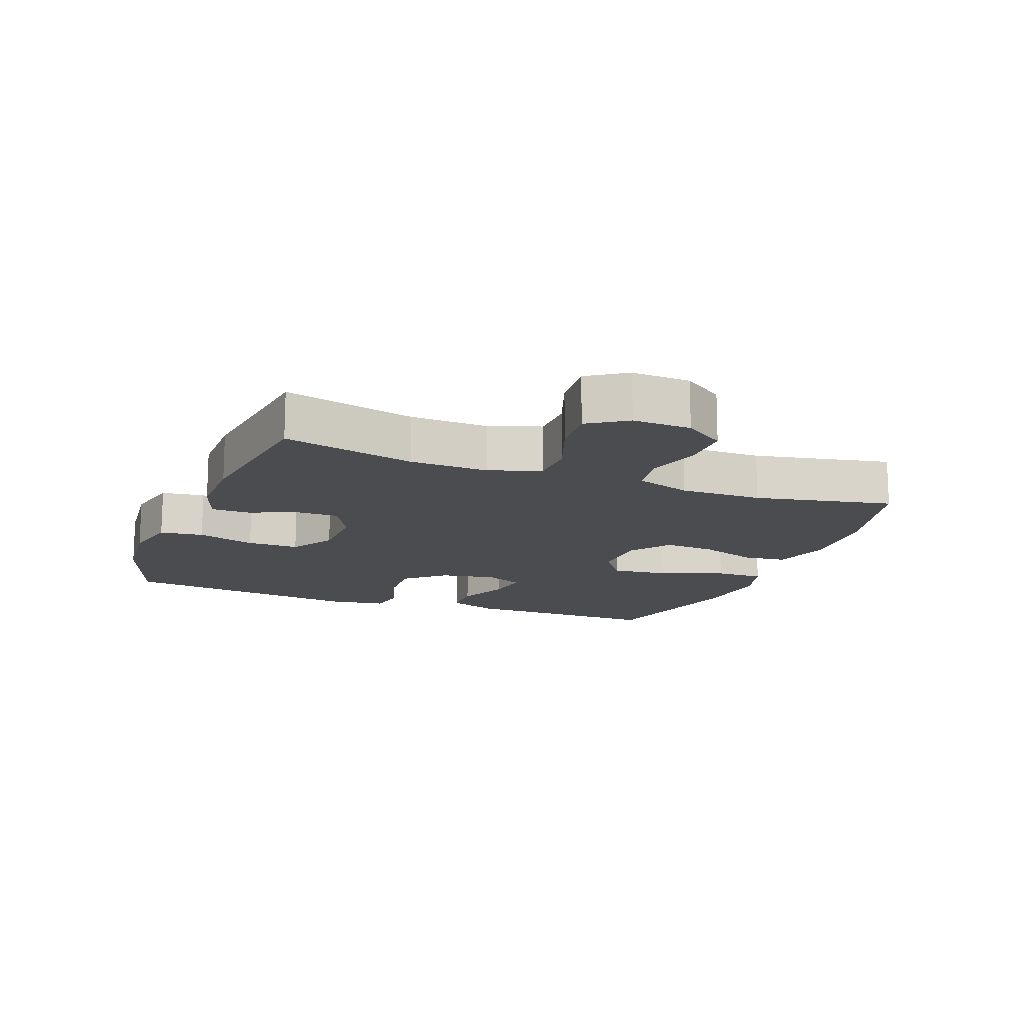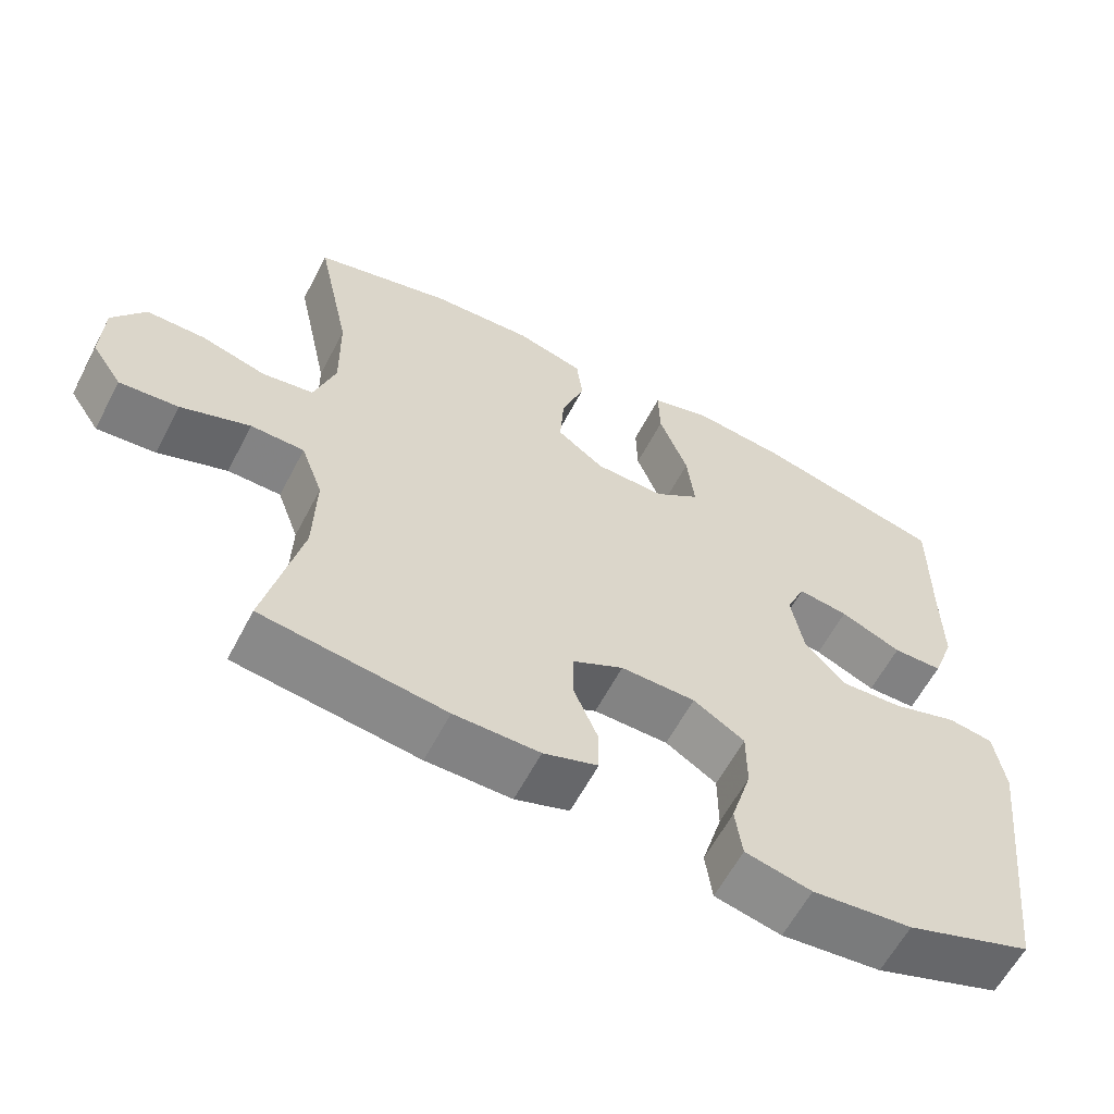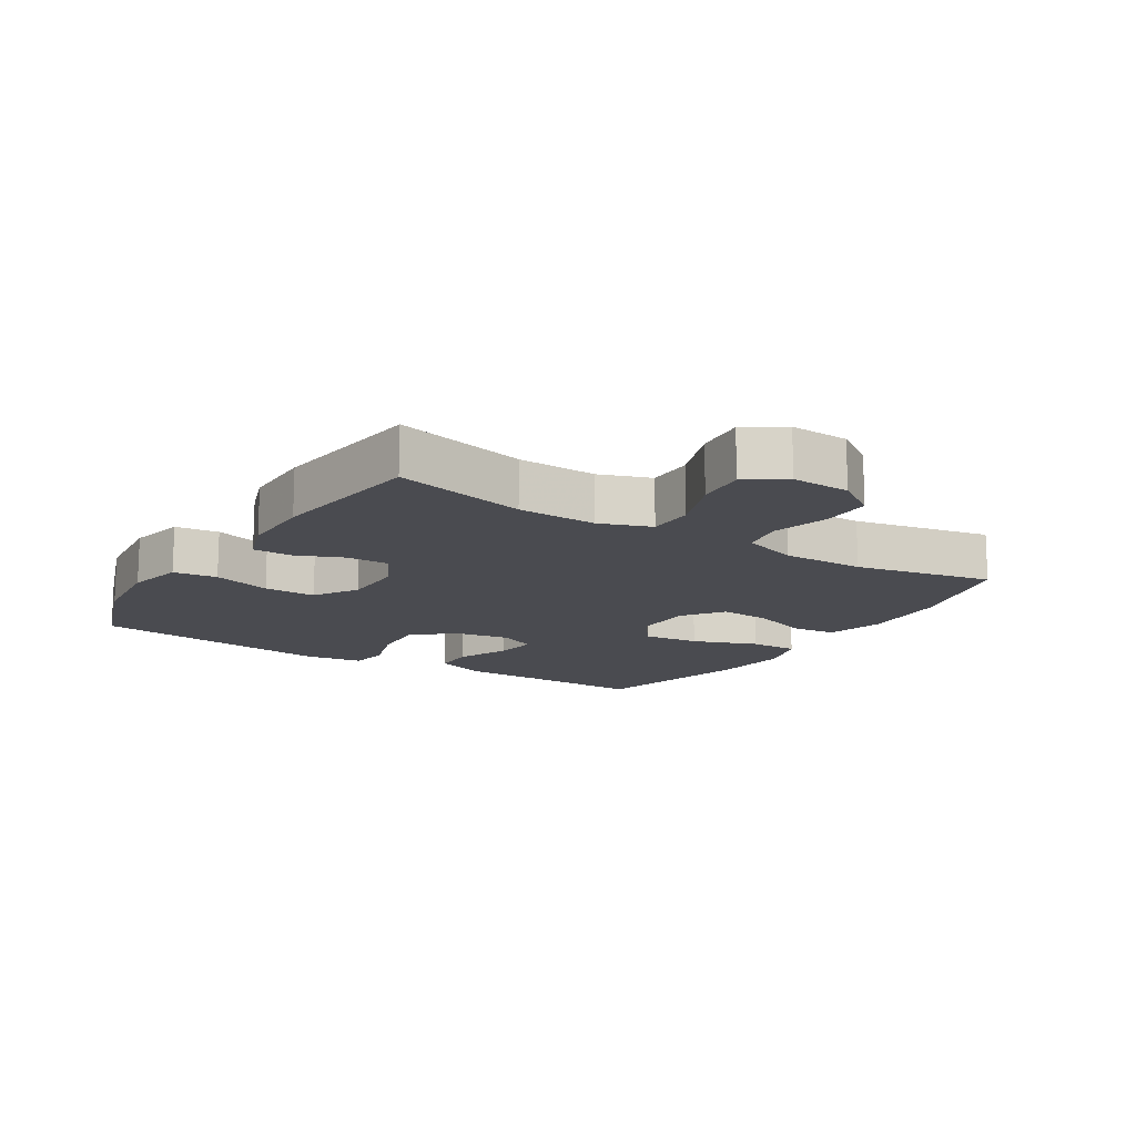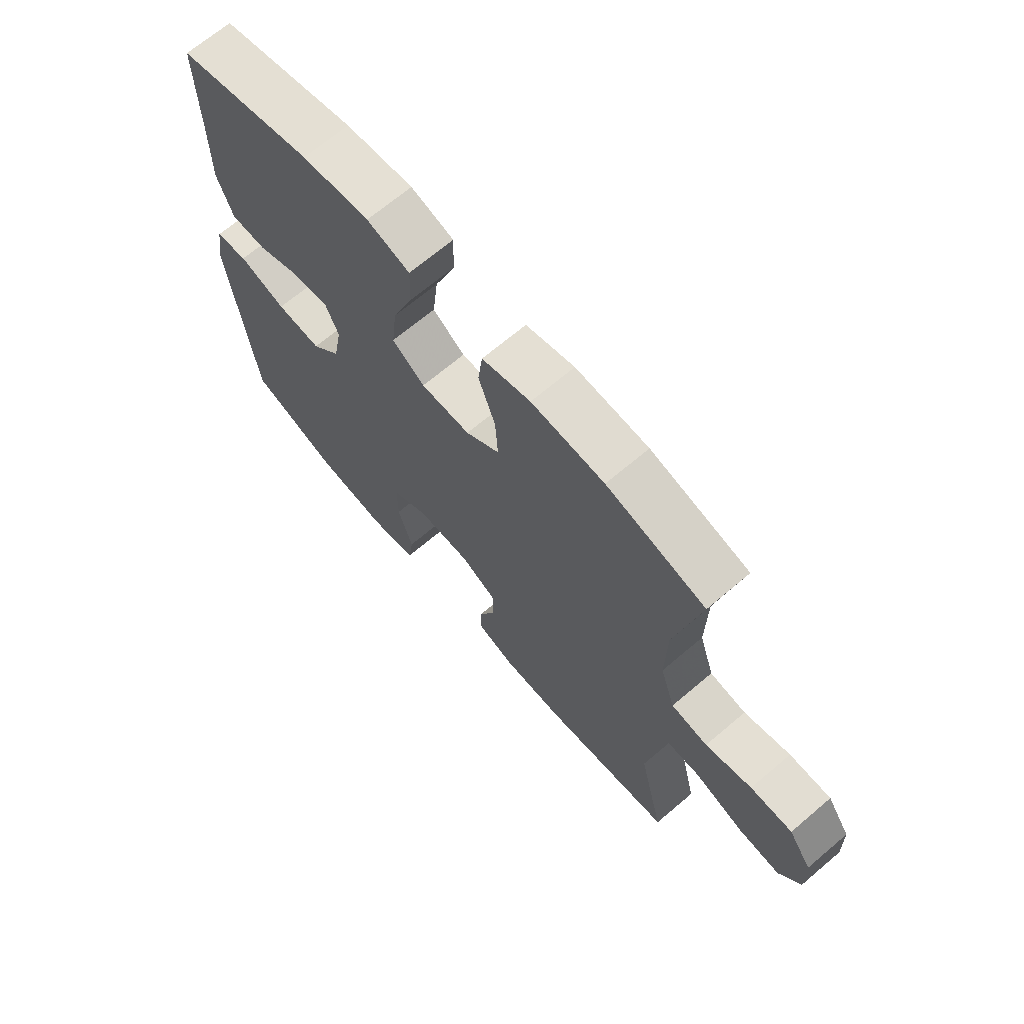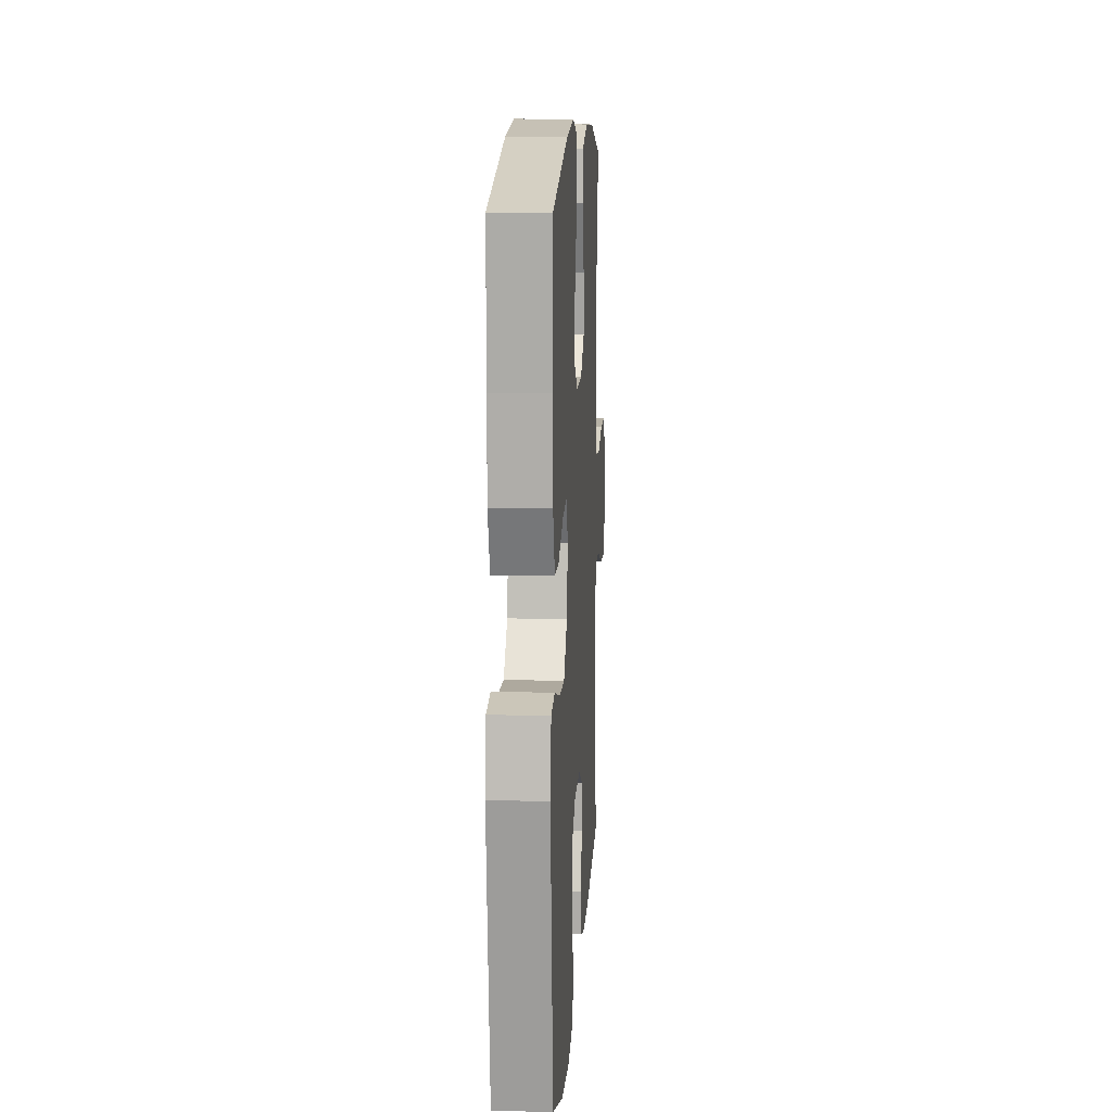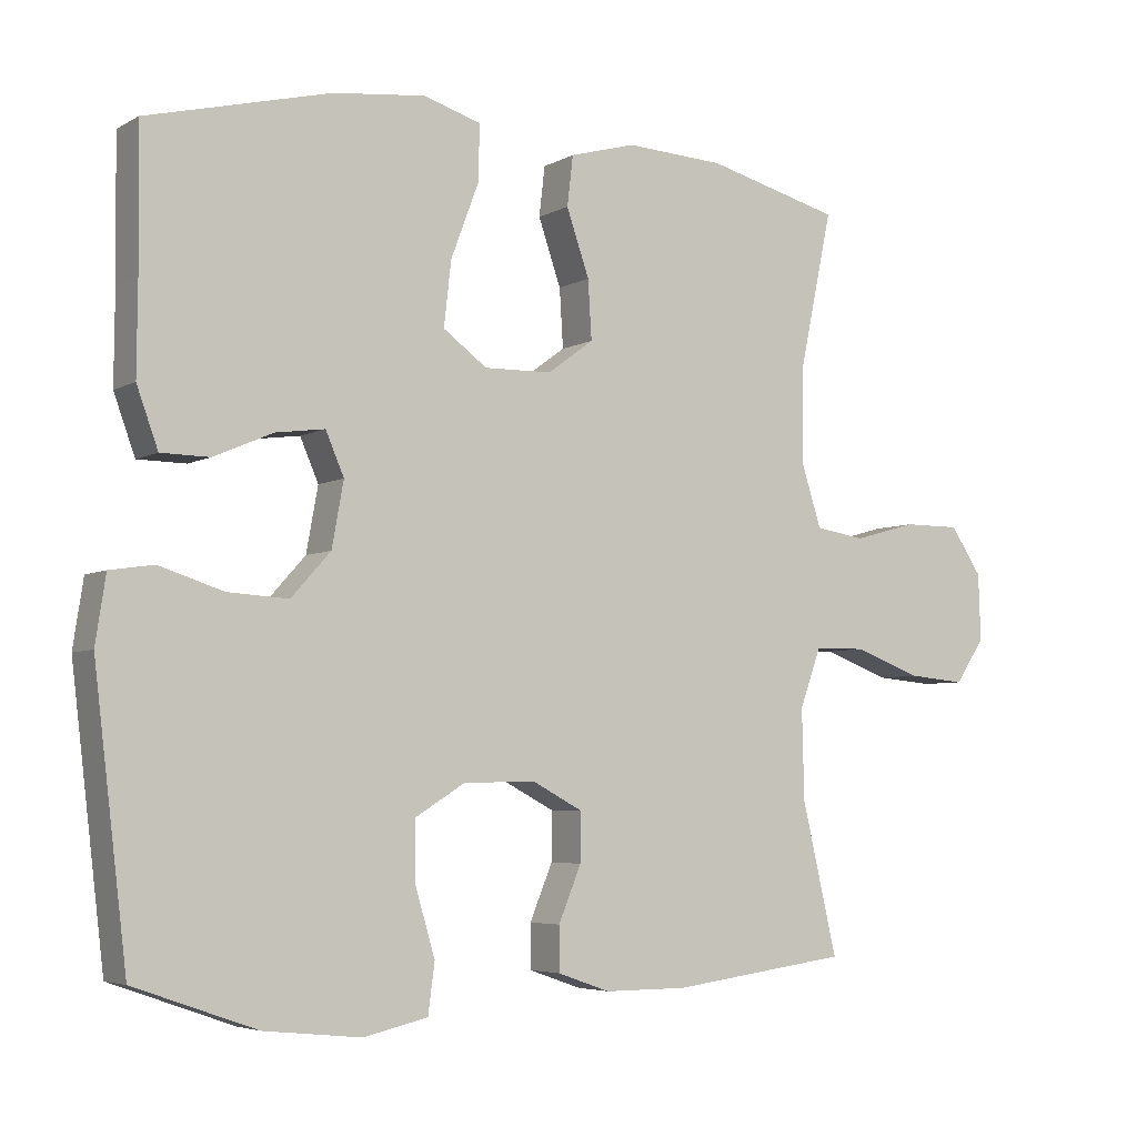
<metadata>
{"format":"obj","ext":"obj","renderer":"f3d","projection":"perspective","resolution":1024,"background":"white","views":[{"elev":-14.7,"azim":-111.2,"up":"+Y"},{"elev":-60.8,"azim":-27.6,"up":"+Z"},{"elev":-14.4,"azim":-122.3,"up":"+Y"},{"elev":68.2,"azim":-130.4,"up":"+Z"},{"elev":12.5,"azim":93.6,"up":"+Z"},{"elev":-4.9,"azim":148.5,"up":"+Z"}]}
</metadata>
<code>
v -0.5 0.07 0.5
v -0.317 0.07 0.548
v -0.182 0.07 0.555
v -0.092 0.07 0.53
v -0.084 0.07 0.462
v -0.115 0.07 0.372
v -0.12 0.07 0.292
v -0.057 0.07 0.246
v 0.035 0.07 0.244
v 0.095 0.07 0.288
v 0.085 0.07 0.376
v 0.047 0.07 0.477
v 0.045 0.07 0.553
v 0.124 0.07 0.577
v 0.249 0.07 0.563
v 0.5 0.07 0.5
v 0.498 0.07 0.311
v 0.499 0.07 0.188
v 0.47 0.07 0.108
v 0.404 0.07 0.107
v 0.323 0.07 0.142
v 0.256 0.07 0.151
v 0.231 0.07 0.093
v 0.247 0.07 0.005
v 0.301 0.07 -0.055
v 0.384 0.07 -0.05
v 0.471 0.07 -0.022
v 0.531 0.07 -0.031
v 0.545 0.07 -0.122
v 0.5 0.07 -0.5
v 0.333 0.07 -0.559
v 0.201 0.07 -0.573
v 0.113 0.07 -0.553
v 0.104 0.07 -0.485
v 0.131 0.07 -0.394
v 0.131 0.07 -0.313
v 0.063 0.07 -0.271
v -0.036 0.07 -0.27
v -0.104 0.07 -0.306
v -0.103 0.07 -0.372
v -0.072 0.07 -0.447
v -0.072 0.07 -0.507
v -0.144 0.07 -0.532
v -0.257 0.07 -0.532
v -0.5 0.07 -0.5
v -0.452 0.07 -0.294
v -0.449 0.07 -0.171
v -0.478 0.07 -0.091
v -0.549 0.07 -0.09
v -0.641 0.07 -0.124
v -0.719 0.07 -0.131
v -0.759 0.07 -0.071
v -0.756 0.07 0.02
v -0.713 0.07 0.084
v -0.635 0.07 0.084
v -0.549 0.07 0.06
v -0.481 0.07 0.071
v -0.453 0.07 0.158
v -0.455 0.07 0.286
v -0.5 0 0.5
v -0.317 0 0.548
v -0.182 0 0.555
v -0.092 0 0.53
v -0.084 0 0.462
v -0.115 0 0.372
v -0.12 0 0.292
v -0.057 0 0.246
v 0.035 0 0.244
v 0.095 0 0.288
v 0.085 0 0.376
v 0.047 0 0.477
v 0.045 0 0.553
v 0.124 0 0.577
v 0.249 0 0.563
v 0.5 0 0.5
v 0.498 0 0.311
v 0.499 0 0.188
v 0.47 0 0.108
v 0.404 0 0.107
v 0.323 0 0.142
v 0.256 0 0.151
v 0.231 0 0.093
v 0.247 0 0.005
v 0.301 0 -0.055
v 0.384 0 -0.05
v 0.471 0 -0.022
v 0.531 0 -0.031
v 0.545 0 -0.122
v 0.5 0 -0.5
v 0.333 0 -0.559
v 0.201 0 -0.573
v 0.113 0 -0.553
v 0.104 0 -0.485
v 0.131 0 -0.394
v 0.131 0 -0.313
v 0.063 0 -0.271
v -0.036 0 -0.27
v -0.104 0 -0.306
v -0.103 0 -0.372
v -0.072 0 -0.447
v -0.072 0 -0.507
v -0.144 0 -0.532
v -0.257 0 -0.532
v -0.5 0 -0.5
v -0.452 0 -0.294
v -0.449 0 -0.171
v -0.478 0 -0.091
v -0.549 0 -0.09
v -0.641 0 -0.124
v -0.719 0 -0.131
v -0.759 0 -0.071
v -0.756 0 0.02
v -0.713 0 0.084
v -0.635 0 0.084
v -0.549 0 0.06
v -0.481 0 0.071
v -0.453 0 0.158
v -0.455 0 0.286
f 54 55 56
f 53 54 56
f 52 53 56
f 51 52 56
f 50 51 56
f 49 50 56
f 48 49 56 57
f 47 48 57 58
f 44 45 46
f 43 44 46
f 42 43 46
f 41 42 46
f 40 41 46
f 39 40 46 47
f 38 39 47 58
f 33 34 35
f 32 33 35
f 31 32 35
f 30 31 35
f 29 30 35
f 28 29 35
f 27 28 35
f 26 27 35
f 25 26 35 36
f 24 25 36 37
f 19 20 21
f 18 19 21
f 17 18 21
f 17 21 22
f 16 17 22
f 15 16 22
f 14 15 22
f 13 14 22
f 12 13 22
f 11 12 22
f 10 11 22 23
f 4 5 6
f 3 4 6
f 2 3 6
f 1 2 6
f 59 1 6
f 59 6 7
f 58 59 7 8
f 38 58 8 9
f 24 37 38
f 23 24 38
f 10 23 38
f 9 10 38
f 115 114 113
f 115 113 112
f 115 112 111
f 115 111 110
f 115 110 109
f 115 109 108
f 116 115 108 107
f 117 116 107 106
f 105 104 103
f 105 103 102
f 105 102 101
f 105 101 100
f 105 100 99
f 106 105 99 98
f 117 106 98 97
f 94 93 92
f 94 92 91
f 94 91 90
f 94 90 89
f 94 89 88
f 94 88 87
f 94 87 86
f 94 86 85
f 95 94 85 84
f 96 95 84 83
f 80 79 78
f 80 78 77
f 80 77 76
f 81 80 76
f 81 76 75
f 81 75 74
f 81 74 73
f 81 73 72
f 81 72 71
f 81 71 70
f 82 81 70 69
f 65 64 63
f 65 63 62
f 65 62 61
f 65 61 60
f 65 60 118
f 66 65 118
f 67 66 118 117
f 68 67 117 97
f 97 96 83
f 97 83 82
f 97 82 69
f 97 69 68
f 1 60 61 2
f 2 61 62 3
f 3 62 63 4
f 4 63 64 5
f 5 64 65 6
f 6 65 66 7
f 7 66 67 8
f 8 67 68 9
f 9 68 69 10
f 10 69 70 11
f 11 70 71 12
f 12 71 72 13
f 13 72 73 14
f 14 73 74 15
f 15 74 75 16
f 16 75 76 17
f 17 76 77 18
f 18 77 78 19
f 19 78 79 20
f 20 79 80 21
f 21 80 81 22
f 22 81 82 23
f 23 82 83 24
f 24 83 84 25
f 25 84 85 26
f 26 85 86 27
f 27 86 87 28
f 28 87 88 29
f 29 88 89 30
f 30 89 90 31
f 31 90 91 32
f 32 91 92 33
f 33 92 93 34
f 34 93 94 35
f 35 94 95 36
f 36 95 96 37
f 37 96 97 38
f 38 97 98 39
f 39 98 99 40
f 40 99 100 41
f 41 100 101 42
f 42 101 102 43
f 43 102 103 44
f 44 103 104 45
f 45 104 105 46
f 46 105 106 47
f 47 106 107 48
f 48 107 108 49
f 49 108 109 50
f 50 109 110 51
f 51 110 111 52
f 52 111 112 53
f 53 112 113 54
f 54 113 114 55
f 55 114 115 56
f 56 115 116 57
f 57 116 117 58
f 58 117 118 59
f 59 118 60 1

</code>
